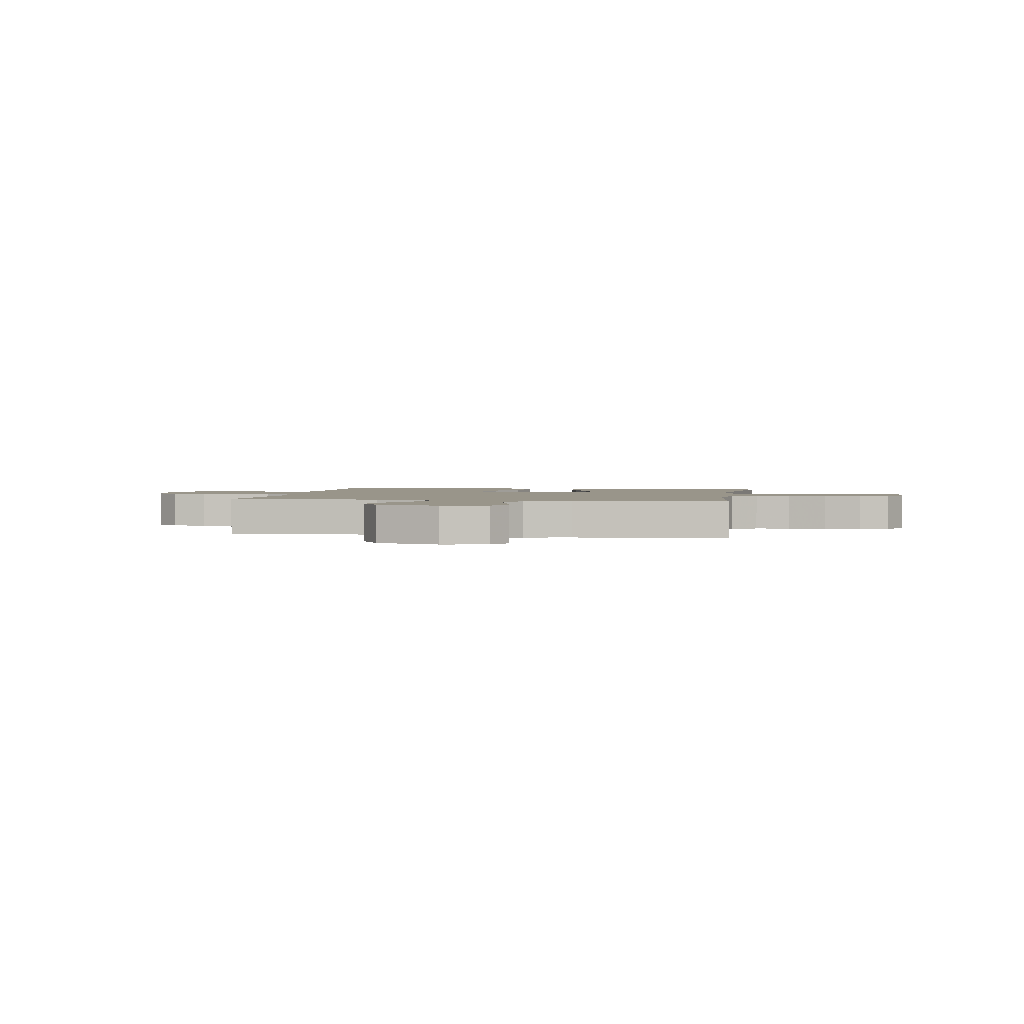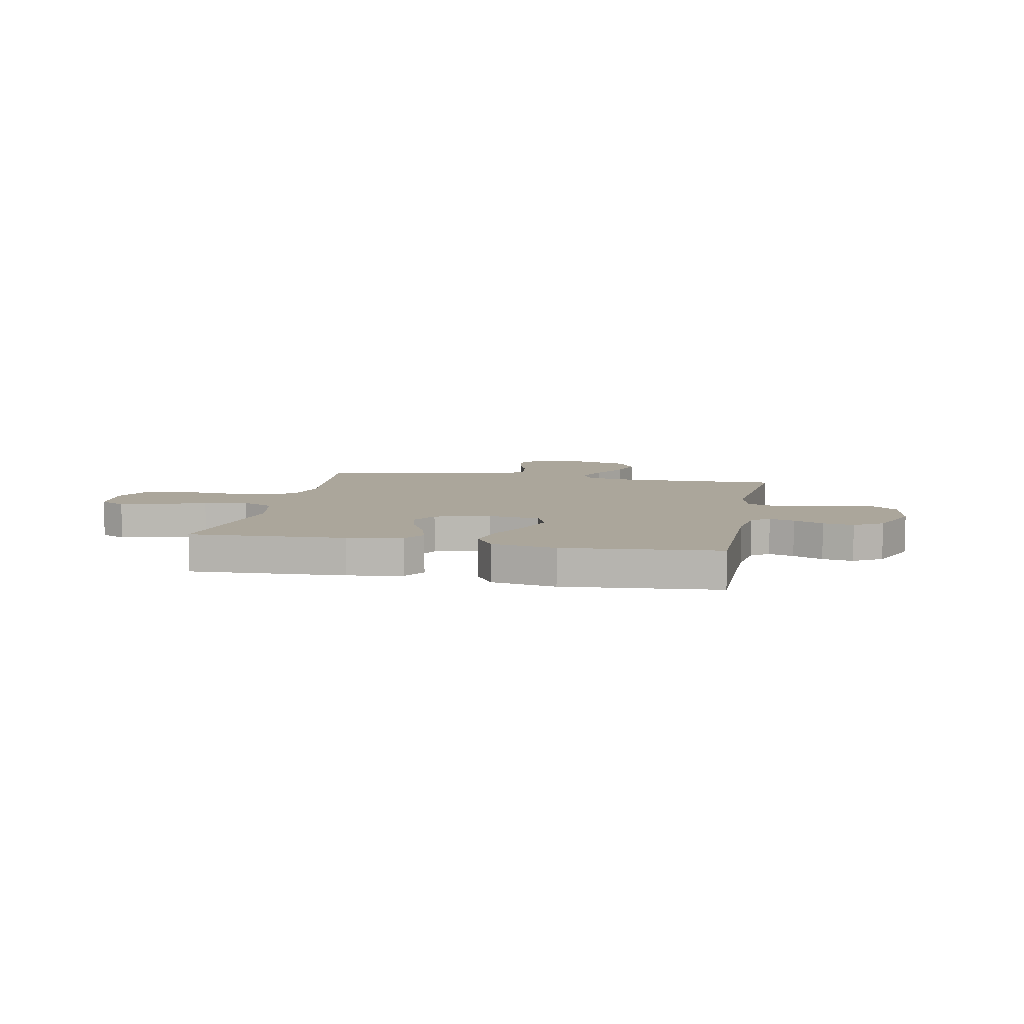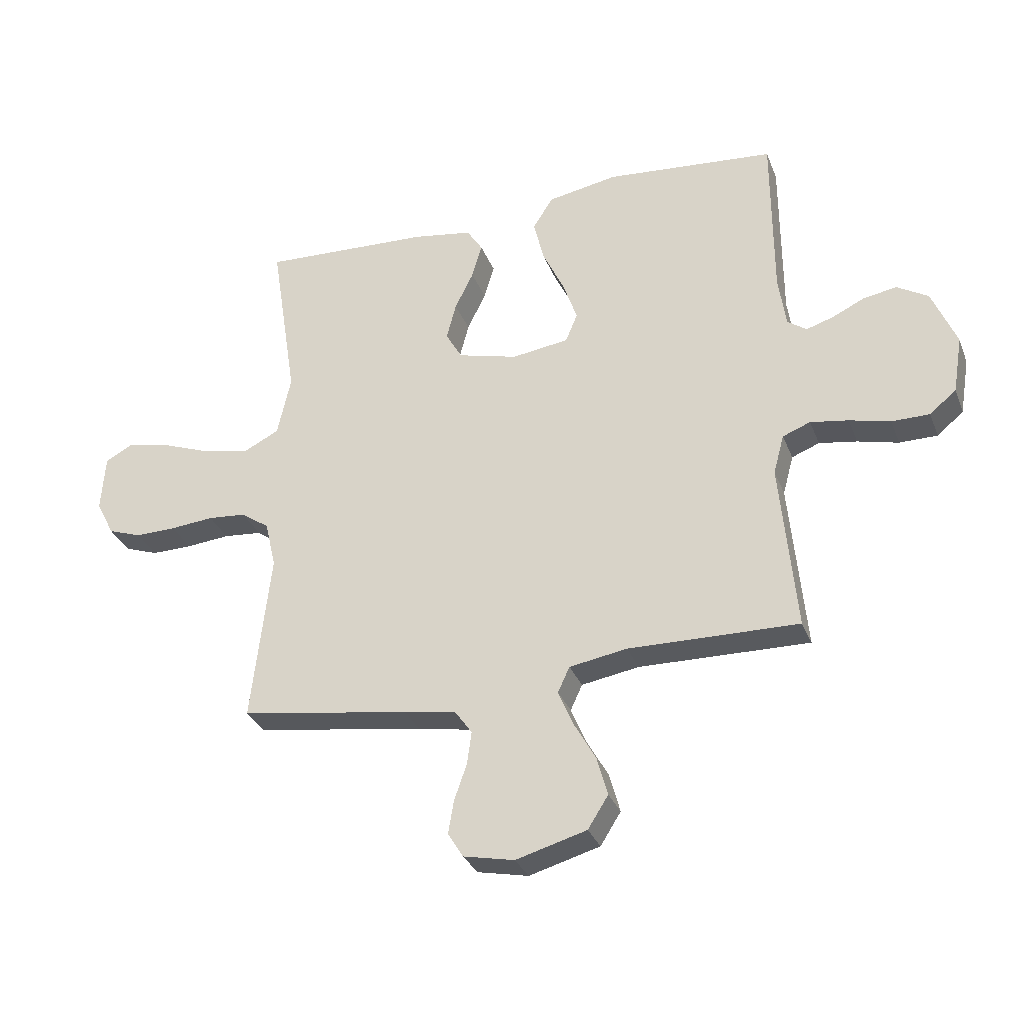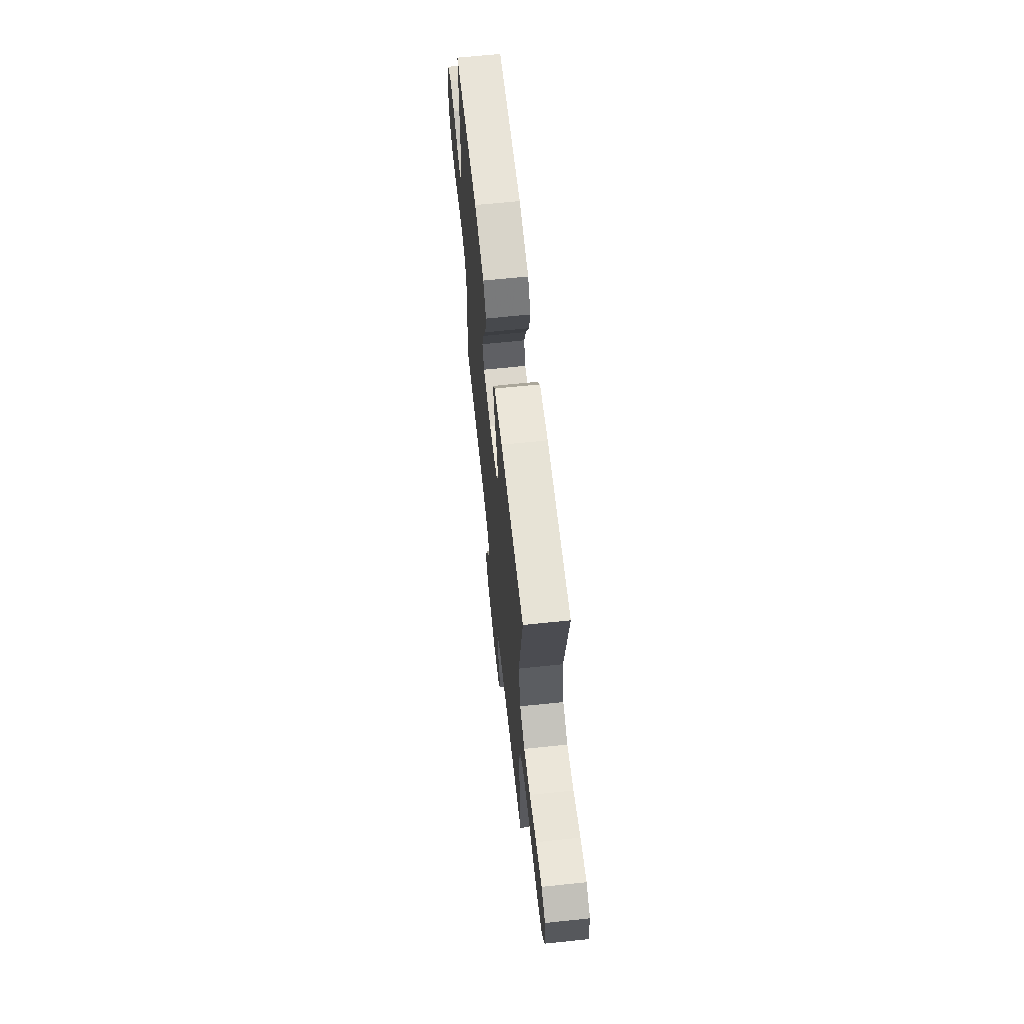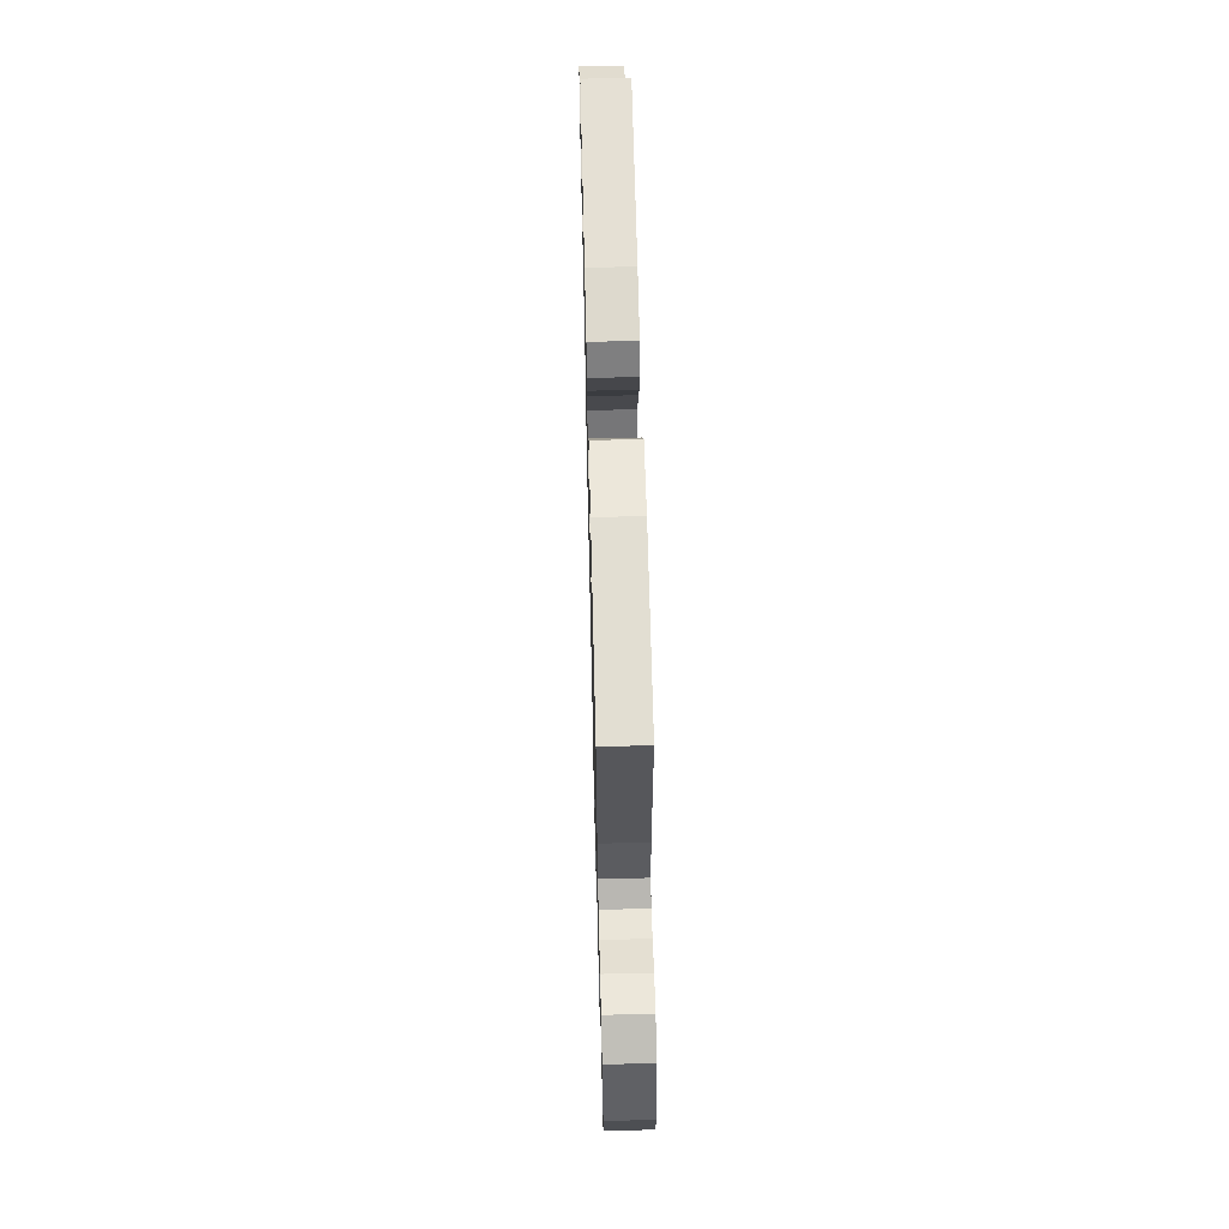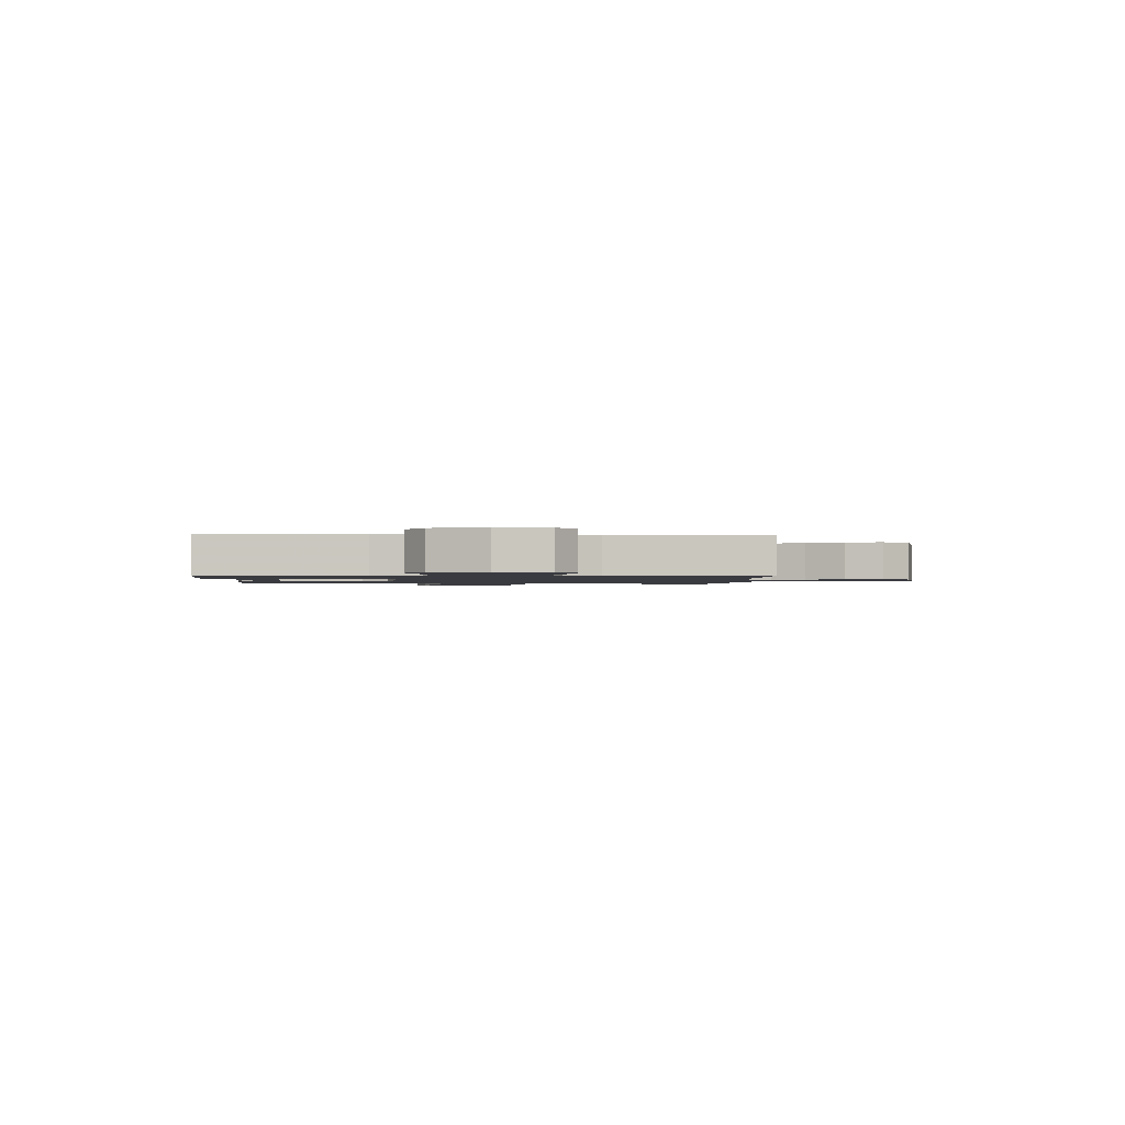
<metadata>
{"format":"obj","ext":"obj","renderer":"f3d","projection":"perspective","resolution":1024,"background":"white","views":[{"elev":2.0,"azim":-170.4,"up":"+Y"},{"elev":7.9,"azim":11.2,"up":"+Y"},{"elev":-31.5,"azim":19.2,"up":"+Z"},{"elev":65.3,"azim":-96.0,"up":"+Z"},{"elev":62.8,"azim":88.6,"up":"+Z"},{"elev":-1.4,"azim":86.6,"up":"+Y"}]}
</metadata>
<code>
v -0.5 0.07 0.5
v -0.2 0.07 0.486
v -0.095 0.07 0.469
v -0.067 0.07 0.425
v -0.085 0.07 0.364
v -0.118 0.07 0.297
v -0.135 0.07 0.232
v -0.106 0.07 0.181
v 0 0.07 0.153
v 0.101 0.07 0.167
v 0.122 0.07 0.218
v 0.097 0.07 0.291
v 0.058 0.07 0.373
v 0.04 0.07 0.449
v 0.076 0.07 0.505
v 0.2 0.07 0.527
v 0.5 0.07 0.5
v 0.501 0.07 0.2
v 0.514 0.07 0.109
v 0.548 0.07 0.085
v 0.596 0.07 0.1
v 0.653 0.07 0.127
v 0.712 0.07 0.137
v 0.767 0.07 0.104
v 0.81 0.07 0
v 0.793 0.07 -0.101
v 0.746 0.07 -0.14
v 0.679 0.07 -0.14
v 0.607 0.07 -0.122
v 0.54 0.07 -0.111
v 0.491 0.07 -0.13
v 0.472 0.07 -0.2
v 0.5 0.07 -0.5
v 0.2 0.07 -0.494
v 0.098 0.07 -0.511
v 0.077 0.07 -0.556
v 0.103 0.07 -0.618
v 0.142 0.07 -0.687
v 0.161 0.07 -0.756
v 0.125 0.07 -0.813
v 0 0.07 -0.848
v -0.09 0.07 -0.829
v -0.117 0.07 -0.785
v -0.107 0.07 -0.726
v -0.085 0.07 -0.663
v -0.077 0.07 -0.605
v -0.107 0.07 -0.563
v -0.2 0.07 -0.547
v -0.5 0.07 -0.5
v -0.466 0.07 -0.2
v -0.485 0.07 -0.117
v -0.535 0.07 -0.082
v -0.603 0.07 -0.076
v -0.68 0.07 -0.083
v -0.753 0.07 -0.084
v -0.812 0.07 -0.063
v -0.844 0.07 0
v -0.837 0.07 0.101
v -0.787 0.07 0.128
v -0.71 0.07 0.11
v -0.622 0.07 0.077
v -0.539 0.07 0.061
v -0.477 0.07 0.092
v -0.453 0.07 0.2
v -0.5 0 0.5
v -0.2 0 0.486
v -0.095 0 0.469
v -0.067 0 0.425
v -0.085 0 0.364
v -0.118 0 0.297
v -0.135 0 0.232
v -0.106 0 0.181
v 0 0 0.153
v 0.101 0 0.167
v 0.122 0 0.218
v 0.097 0 0.291
v 0.058 0 0.373
v 0.04 0 0.449
v 0.076 0 0.505
v 0.2 0 0.527
v 0.5 0 0.5
v 0.501 0 0.2
v 0.514 0 0.109
v 0.548 0 0.085
v 0.596 0 0.1
v 0.653 0 0.127
v 0.712 0 0.137
v 0.767 0 0.104
v 0.81 0 0
v 0.793 0 -0.101
v 0.746 0 -0.14
v 0.679 0 -0.14
v 0.607 0 -0.122
v 0.54 0 -0.111
v 0.491 0 -0.13
v 0.472 0 -0.2
v 0.5 0 -0.5
v 0.2 0 -0.494
v 0.098 0 -0.511
v 0.077 0 -0.556
v 0.103 0 -0.618
v 0.142 0 -0.687
v 0.161 0 -0.756
v 0.125 0 -0.813
v 0 0 -0.848
v -0.09 0 -0.829
v -0.117 0 -0.785
v -0.107 0 -0.726
v -0.085 0 -0.663
v -0.077 0 -0.605
v -0.107 0 -0.563
v -0.2 0 -0.547
v -0.5 0 -0.5
v -0.466 0 -0.2
v -0.485 0 -0.117
v -0.535 0 -0.082
v -0.603 0 -0.076
v -0.68 0 -0.083
v -0.753 0 -0.084
v -0.812 0 -0.063
v -0.844 0 0
v -0.837 0 0.101
v -0.787 0 0.128
v -0.71 0 0.11
v -0.622 0 0.077
v -0.539 0 0.061
v -0.477 0 0.092
v -0.453 0 0.2
f 59 60 61
f 58 59 61
f 57 58 61
f 56 57 61
f 55 56 61
f 54 55 61
f 53 54 61
f 52 53 61 62
f 51 52 62 63
f 48 49 50
f 51 63 64
f 50 51 64
f 48 50 64
f 47 48 64
f 43 44 45
f 42 43 45
f 41 42 45
f 40 41 45
f 39 40 45
f 38 39 45
f 37 38 45
f 36 37 45 46
f 47 64 1
f 46 47 1
f 36 46 1
f 35 36 1
f 27 28 29
f 26 27 29
f 25 26 29
f 24 25 29
f 23 24 29
f 22 23 29
f 21 22 29
f 20 21 29 30
f 19 20 30 31
f 16 17 18
f 15 16 18
f 14 15 18
f 13 14 18
f 12 13 18
f 19 31 32
f 18 19 32
f 12 18 32
f 11 12 32
f 4 5 6
f 3 4 6
f 2 3 6
f 1 2 6
f 1 6 7
f 1 7 8
f 35 1 8
f 34 35 8
f 32 33 34
f 11 32 34
f 10 11 34
f 34 8 9
f 9 10 34
f 125 124 123
f 125 123 122
f 125 122 121
f 125 121 120
f 125 120 119
f 125 119 118
f 125 118 117
f 126 125 117 116
f 127 126 116 115
f 114 113 112
f 128 127 115
f 128 115 114
f 128 114 112
f 128 112 111
f 109 108 107
f 109 107 106
f 109 106 105
f 109 105 104
f 109 104 103
f 109 103 102
f 109 102 101
f 110 109 101 100
f 65 128 111
f 65 111 110
f 65 110 100
f 65 100 99
f 93 92 91
f 93 91 90
f 93 90 89
f 93 89 88
f 93 88 87
f 93 87 86
f 93 86 85
f 94 93 85 84
f 95 94 84 83
f 82 81 80
f 82 80 79
f 82 79 78
f 82 78 77
f 82 77 76
f 96 95 83
f 96 83 82
f 96 82 76
f 96 76 75
f 70 69 68
f 70 68 67
f 70 67 66
f 70 66 65
f 71 70 65
f 72 71 65
f 72 65 99
f 72 99 98
f 98 97 96
f 98 96 75
f 98 75 74
f 73 72 98
f 98 74 73
f 1 65 66 2
f 2 66 67 3
f 3 67 68 4
f 4 68 69 5
f 5 69 70 6
f 6 70 71 7
f 7 71 72 8
f 8 72 73 9
f 9 73 74 10
f 10 74 75 11
f 11 75 76 12
f 12 76 77 13
f 13 77 78 14
f 14 78 79 15
f 15 79 80 16
f 16 80 81 17
f 17 81 82 18
f 18 82 83 19
f 19 83 84 20
f 20 84 85 21
f 21 85 86 22
f 22 86 87 23
f 23 87 88 24
f 24 88 89 25
f 25 89 90 26
f 26 90 91 27
f 27 91 92 28
f 28 92 93 29
f 29 93 94 30
f 30 94 95 31
f 31 95 96 32
f 32 96 97 33
f 33 97 98 34
f 34 98 99 35
f 35 99 100 36
f 36 100 101 37
f 37 101 102 38
f 38 102 103 39
f 39 103 104 40
f 40 104 105 41
f 41 105 106 42
f 42 106 107 43
f 43 107 108 44
f 44 108 109 45
f 45 109 110 46
f 46 110 111 47
f 47 111 112 48
f 48 112 113 49
f 49 113 114 50
f 50 114 115 51
f 51 115 116 52
f 52 116 117 53
f 53 117 118 54
f 54 118 119 55
f 55 119 120 56
f 56 120 121 57
f 57 121 122 58
f 58 122 123 59
f 59 123 124 60
f 60 124 125 61
f 61 125 126 62
f 62 126 127 63
f 63 127 128 64
f 64 128 65 1

</code>
